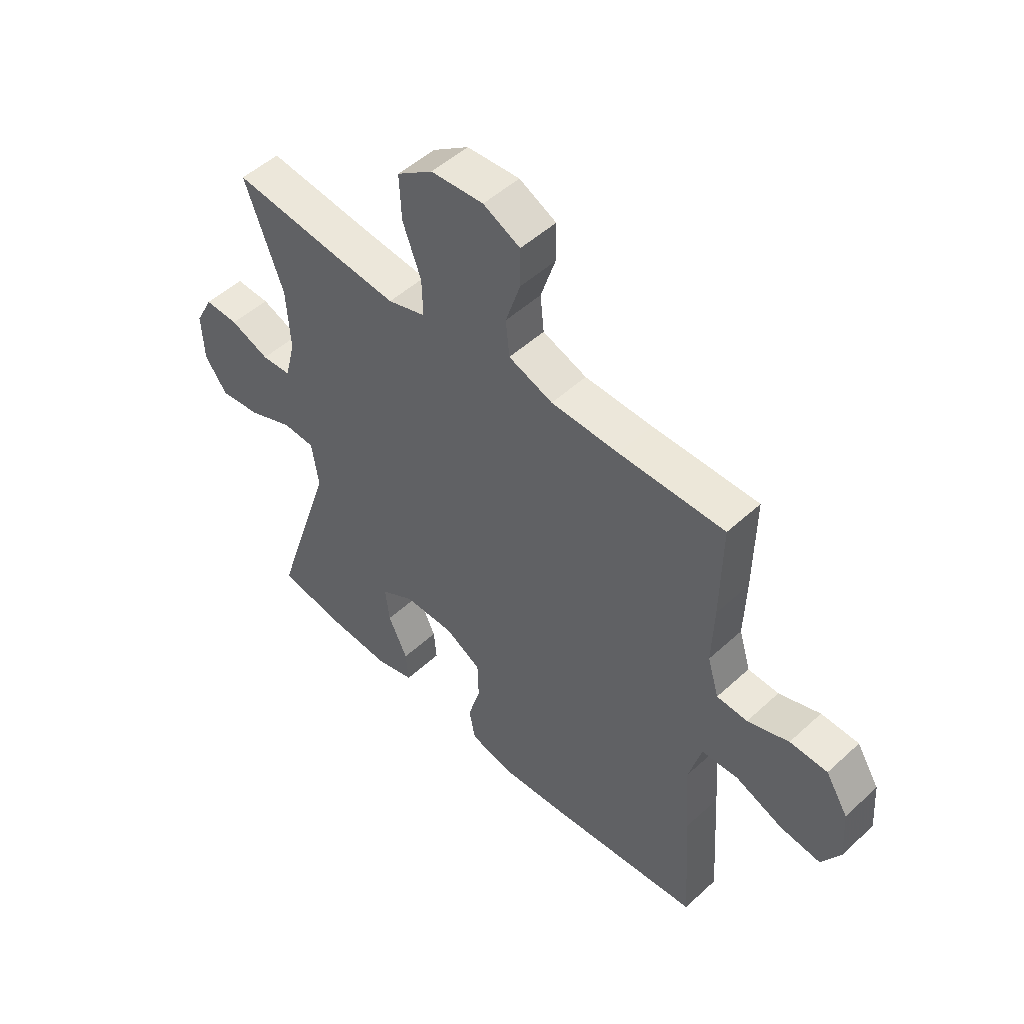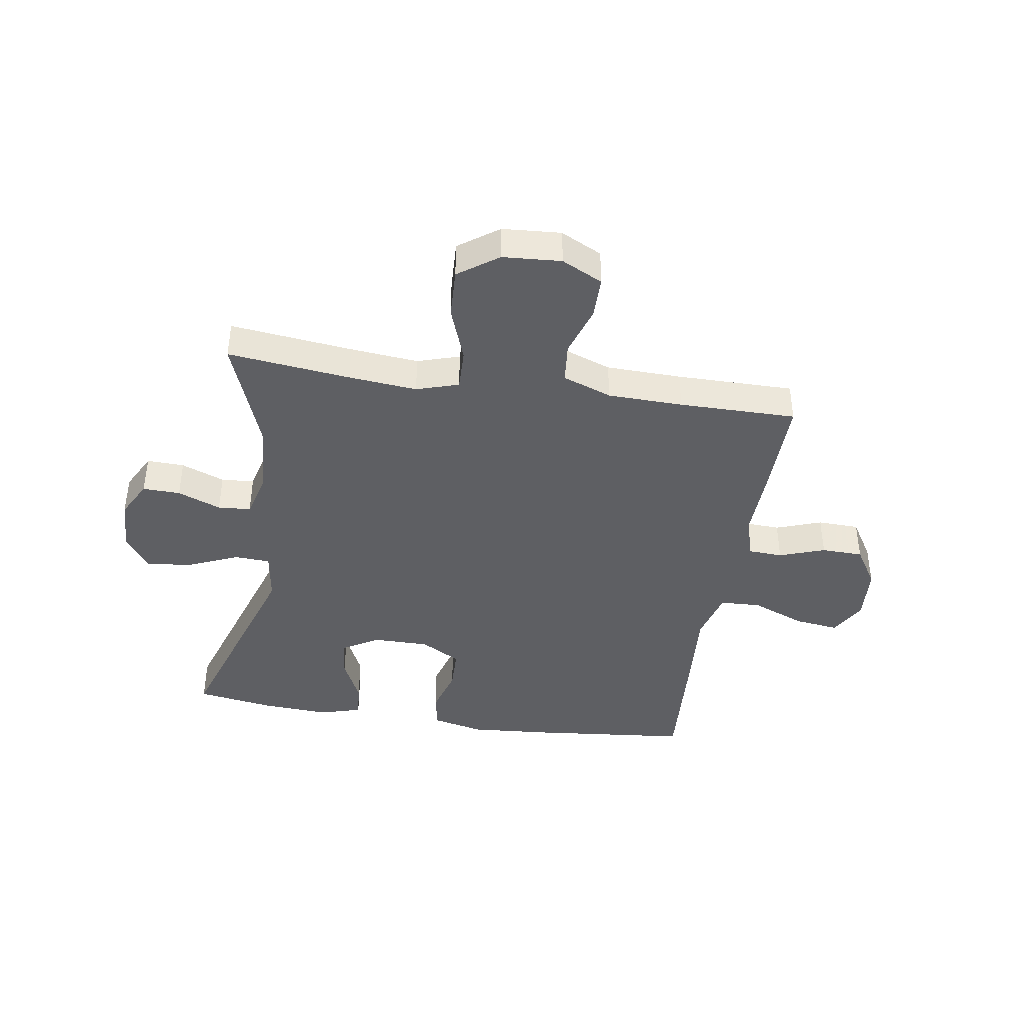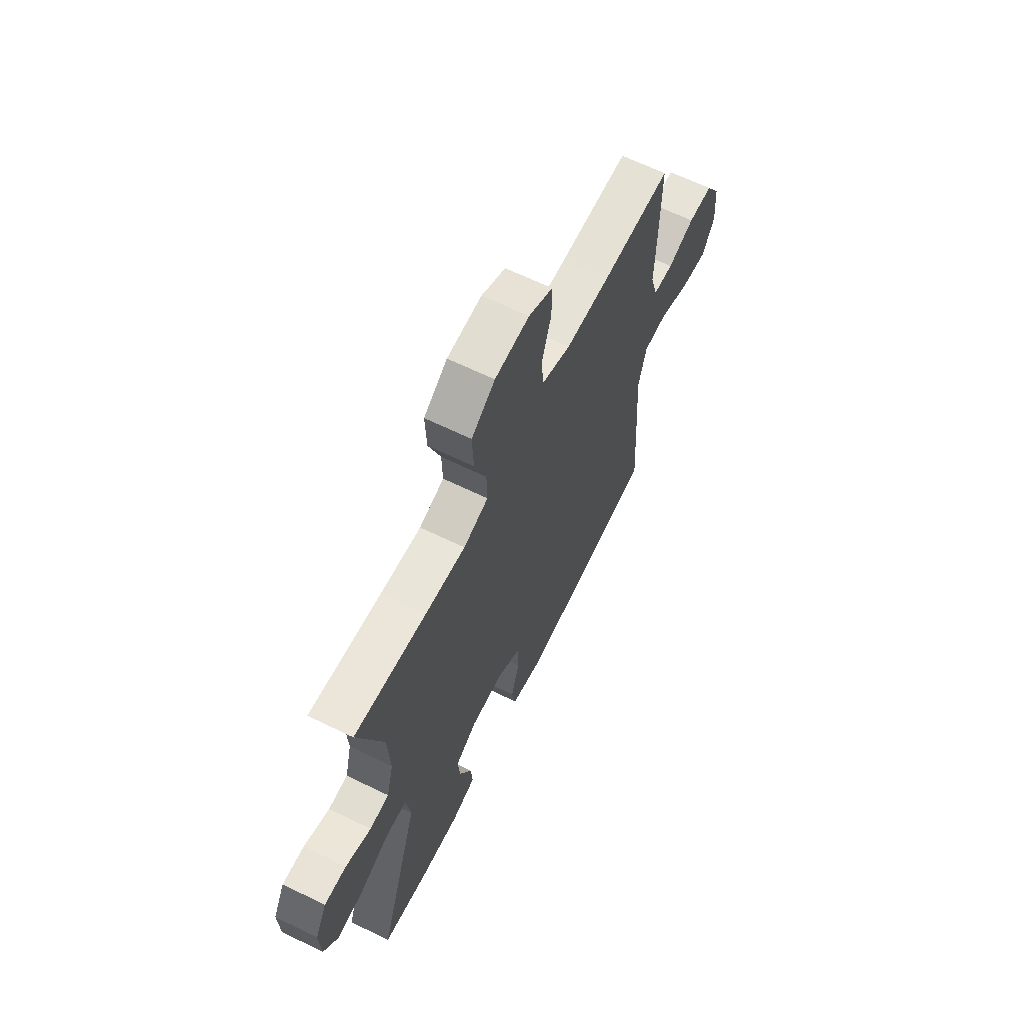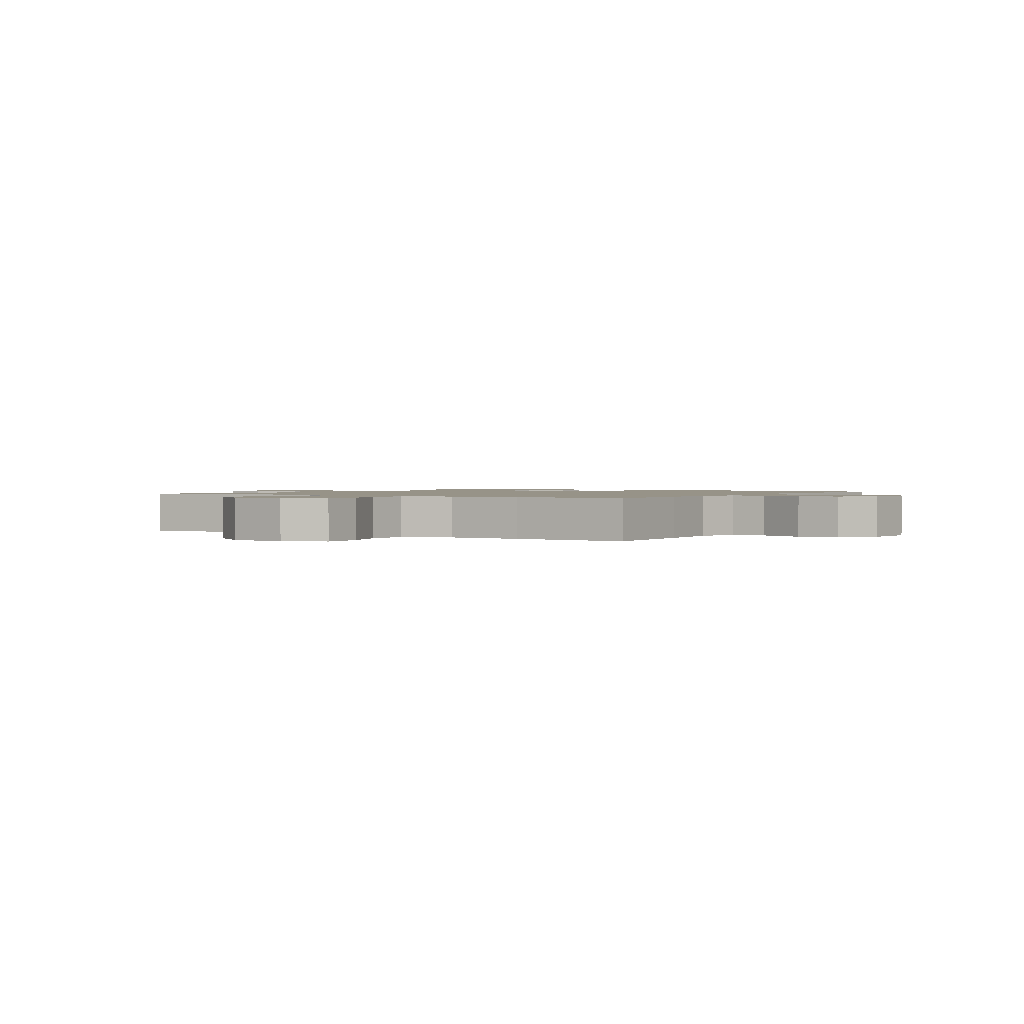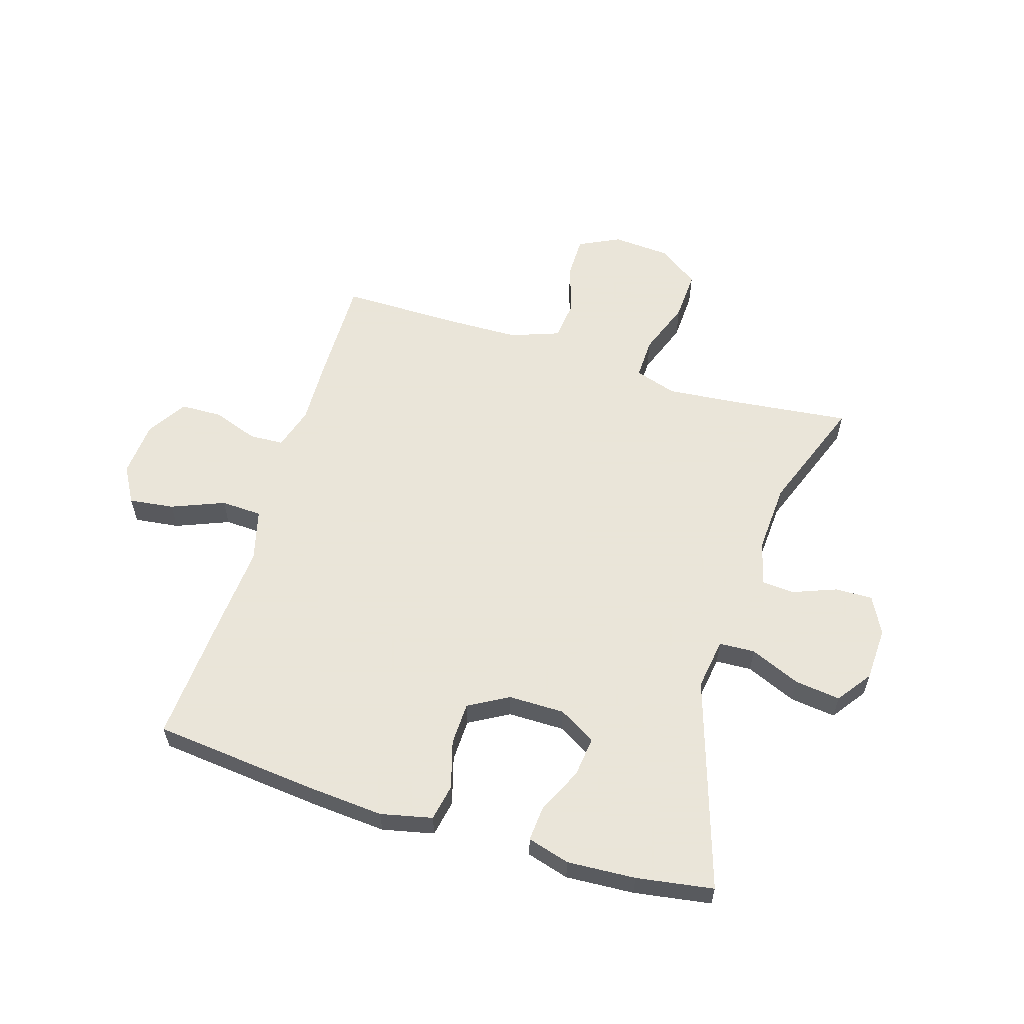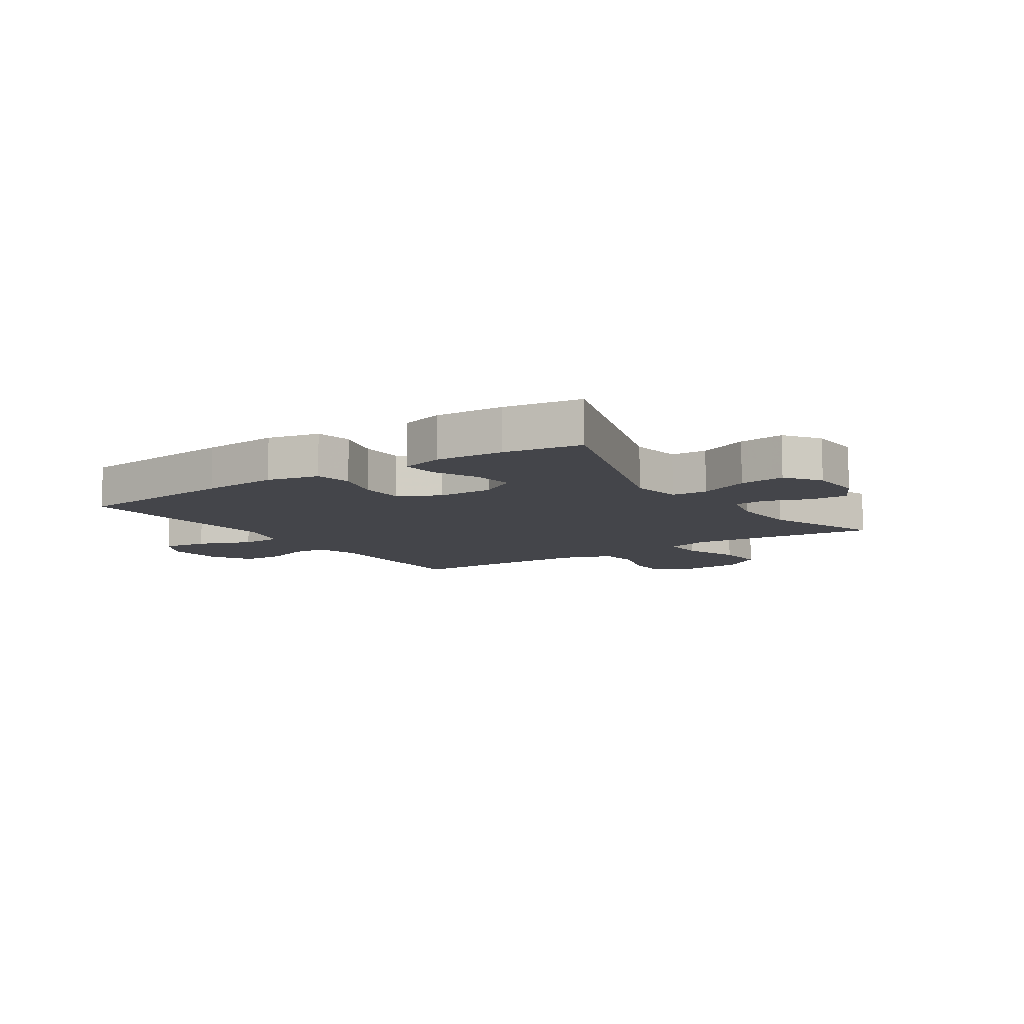
<metadata>
{"format":"obj","ext":"obj","renderer":"f3d","projection":"perspective","resolution":1024,"background":"white","views":[{"elev":50.5,"azim":44.9,"up":"+Z"},{"elev":-41.2,"azim":-8.9,"up":"+Y"},{"elev":64.5,"azim":-63.8,"up":"+Z"},{"elev":1.3,"azim":32.4,"up":"+Y"},{"elev":58.6,"azim":-162.8,"up":"+Y"},{"elev":-9.3,"azim":-146.1,"up":"+Y"}]}
</metadata>
<code>
v -0.5 0.07 0.5
v -0.288 0.07 0.476
v -0.17 0.07 0.465
v -0.097 0.07 0.488
v -0.099 0.07 0.56
v -0.134 0.07 0.655
v -0.138 0.07 0.742
v -0.069 0.07 0.791
v 0.032 0.07 0.798
v 0.103 0.07 0.763
v 0.103 0.07 0.69
v 0.075 0.07 0.603
v 0.082 0.07 0.533
v 0.167 0.07 0.502
v 0.297 0.07 0.499
v 0.5 0.07 0.5
v 0.497 0.07 0.315
v 0.493 0.07 0.201
v 0.515 0.07 0.127
v 0.574 0.07 0.124
v 0.653 0.07 0.152
v 0.725 0.07 0.15
v 0.768 0.07 0.081
v 0.775 0.07 -0.016
v 0.739 0.07 -0.079
v 0.661 0.07 -0.069
v 0.57 0.07 -0.032
v 0.499 0.07 -0.035
v 0.475 0.07 -0.125
v 0.485 0.07 -0.263
v 0.5 0.07 -0.5
v 0.215 0.07 -0.529
v 0.083 0.07 -0.539
v -0.006 0.07 -0.519
v -0.018 0.07 -0.456
v 0.006 0.07 -0.373
v 0.004 0.07 -0.299
v -0.065 0.07 -0.26
v -0.162 0.07 -0.26
v -0.226 0.07 -0.298
v -0.218 0.07 -0.367
v -0.181 0.07 -0.446
v -0.176 0.07 -0.507
v -0.249 0.07 -0.528
v -0.367 0.07 -0.521
v -0.5 0.07 -0.5
v -0.382 0.07 -0.135
v -0.395 0.07 -0.046
v -0.457 0.07 -0.043
v -0.544 0.07 -0.08
v -0.623 0.07 -0.09
v -0.666 0.07 -0.03
v -0.67 0.07 0.063
v -0.636 0.07 0.128
v -0.571 0.07 0.126
v -0.496 0.07 0.097
v -0.439 0.07 0.101
v -0.419 0.07 0.18
v -0.426 0.07 0.3
v -0.5 0 0.5
v -0.288 0 0.476
v -0.17 0 0.465
v -0.097 0 0.488
v -0.099 0 0.56
v -0.134 0 0.655
v -0.138 0 0.742
v -0.069 0 0.791
v 0.032 0 0.798
v 0.103 0 0.763
v 0.103 0 0.69
v 0.075 0 0.603
v 0.082 0 0.533
v 0.167 0 0.502
v 0.297 0 0.499
v 0.5 0 0.5
v 0.497 0 0.315
v 0.493 0 0.201
v 0.515 0 0.127
v 0.574 0 0.124
v 0.653 0 0.152
v 0.725 0 0.15
v 0.768 0 0.081
v 0.775 0 -0.016
v 0.739 0 -0.079
v 0.661 0 -0.069
v 0.57 0 -0.032
v 0.499 0 -0.035
v 0.475 0 -0.125
v 0.485 0 -0.263
v 0.5 0 -0.5
v 0.215 0 -0.529
v 0.083 0 -0.539
v -0.006 0 -0.519
v -0.018 0 -0.456
v 0.006 0 -0.373
v 0.004 0 -0.299
v -0.065 0 -0.26
v -0.162 0 -0.26
v -0.226 0 -0.298
v -0.218 0 -0.367
v -0.181 0 -0.446
v -0.176 0 -0.507
v -0.249 0 -0.528
v -0.367 0 -0.521
v -0.5 0 -0.5
v -0.382 0 -0.135
v -0.395 0 -0.046
v -0.457 0 -0.043
v -0.544 0 -0.08
v -0.623 0 -0.09
v -0.666 0 -0.03
v -0.67 0 0.063
v -0.636 0 0.128
v -0.571 0 0.126
v -0.496 0 0.097
v -0.439 0 0.101
v -0.419 0 0.18
v -0.426 0 0.3
f 54 55 56
f 53 54 56
f 52 53 56
f 51 52 56
f 50 51 56
f 49 50 56
f 48 49 56 57
f 45 46 47
f 44 45 47
f 43 44 47
f 42 43 47
f 41 42 47
f 40 41 47 48
f 48 57 58
f 40 48 58
f 39 40 58
f 34 35 36
f 33 34 36
f 32 33 36
f 31 32 36
f 30 31 36
f 29 30 36
f 28 29 36 37
f 25 26 27
f 24 25 27
f 23 24 27
f 22 23 27
f 21 22 27
f 20 21 27
f 19 20 27 28
f 28 37 38
f 19 28 38
f 18 19 38
f 39 58 59
f 38 39 59
f 18 38 59
f 17 18 59
f 16 17 59
f 15 16 59
f 10 11 12
f 9 10 12
f 8 9 12
f 7 8 12
f 6 7 12
f 5 6 12
f 59 1 2
f 59 2 3
f 59 3 4
f 15 59 4
f 14 15 4
f 13 14 4 5
f 5 12 13
f 115 114 113
f 115 113 112
f 115 112 111
f 115 111 110
f 115 110 109
f 115 109 108
f 116 115 108 107
f 106 105 104
f 106 104 103
f 106 103 102
f 106 102 101
f 106 101 100
f 107 106 100 99
f 117 116 107
f 117 107 99
f 117 99 98
f 95 94 93
f 95 93 92
f 95 92 91
f 95 91 90
f 95 90 89
f 95 89 88
f 96 95 88 87
f 86 85 84
f 86 84 83
f 86 83 82
f 86 82 81
f 86 81 80
f 86 80 79
f 87 86 79 78
f 97 96 87
f 97 87 78
f 97 78 77
f 118 117 98
f 118 98 97
f 118 97 77
f 118 77 76
f 118 76 75
f 118 75 74
f 71 70 69
f 71 69 68
f 71 68 67
f 71 67 66
f 71 66 65
f 71 65 64
f 61 60 118
f 62 61 118
f 63 62 118
f 63 118 74
f 63 74 73
f 64 63 73 72
f 72 71 64
f 1 60 61 2
f 2 61 62 3
f 3 62 63 4
f 4 63 64 5
f 5 64 65 6
f 6 65 66 7
f 7 66 67 8
f 8 67 68 9
f 9 68 69 10
f 10 69 70 11
f 11 70 71 12
f 12 71 72 13
f 13 72 73 14
f 14 73 74 15
f 15 74 75 16
f 16 75 76 17
f 17 76 77 18
f 18 77 78 19
f 19 78 79 20
f 20 79 80 21
f 21 80 81 22
f 22 81 82 23
f 23 82 83 24
f 24 83 84 25
f 25 84 85 26
f 26 85 86 27
f 27 86 87 28
f 28 87 88 29
f 29 88 89 30
f 30 89 90 31
f 31 90 91 32
f 32 91 92 33
f 33 92 93 34
f 34 93 94 35
f 35 94 95 36
f 36 95 96 37
f 37 96 97 38
f 38 97 98 39
f 39 98 99 40
f 40 99 100 41
f 41 100 101 42
f 42 101 102 43
f 43 102 103 44
f 44 103 104 45
f 45 104 105 46
f 46 105 106 47
f 47 106 107 48
f 48 107 108 49
f 49 108 109 50
f 50 109 110 51
f 51 110 111 52
f 52 111 112 53
f 53 112 113 54
f 54 113 114 55
f 55 114 115 56
f 56 115 116 57
f 57 116 117 58
f 58 117 118 59
f 59 118 60 1

</code>
